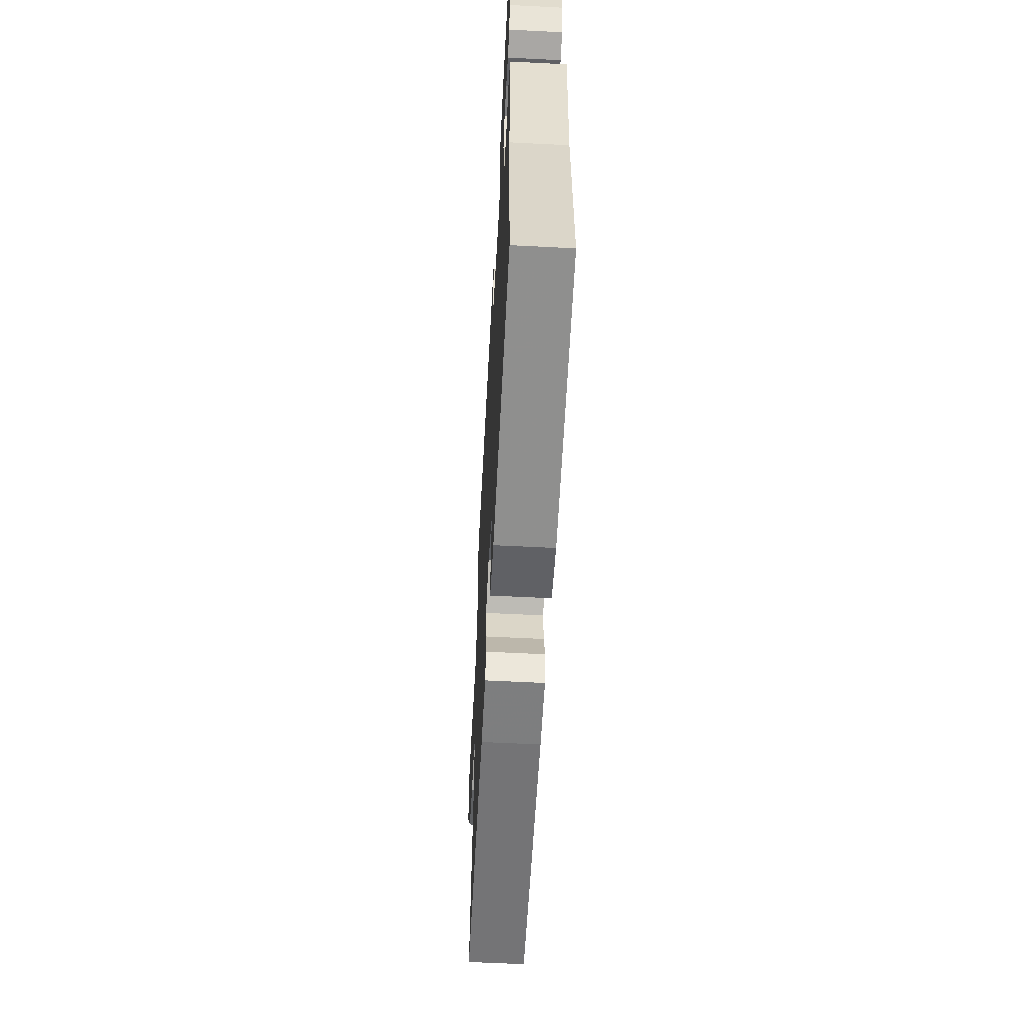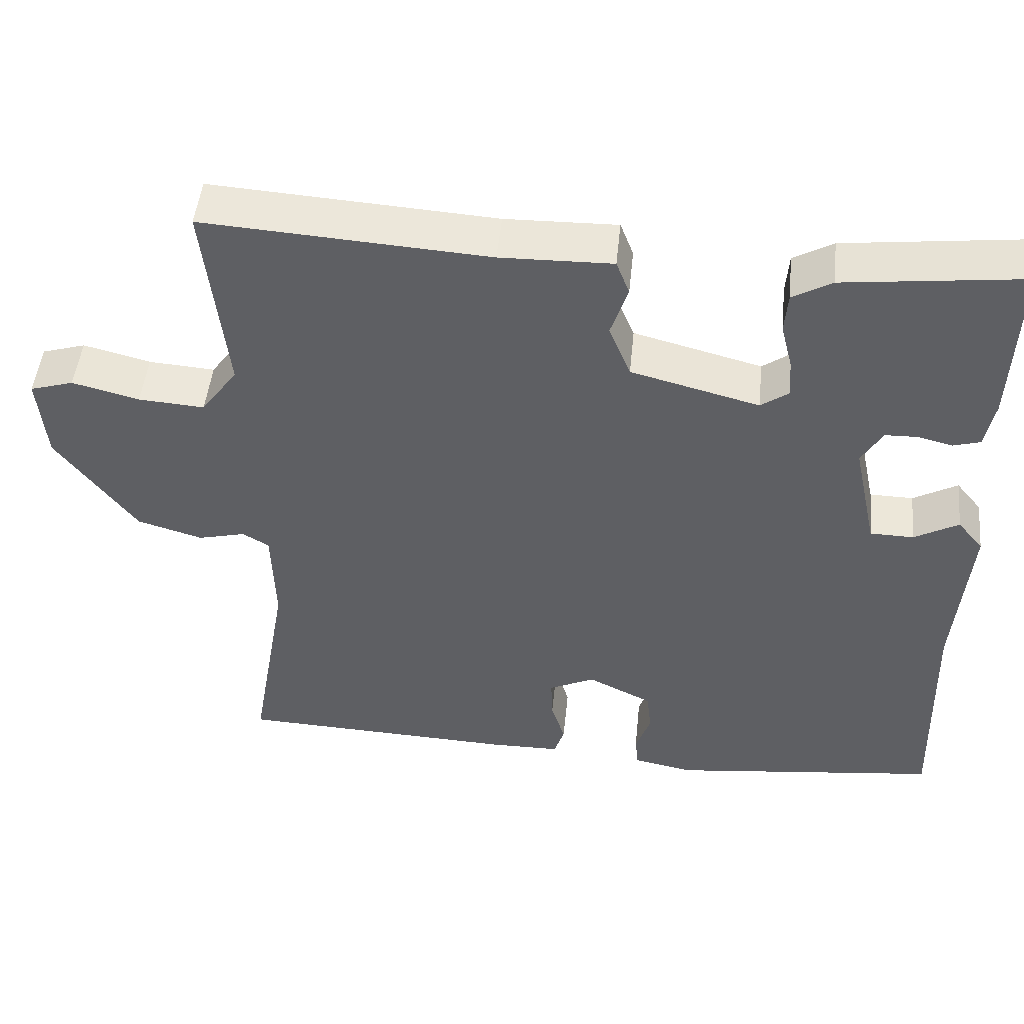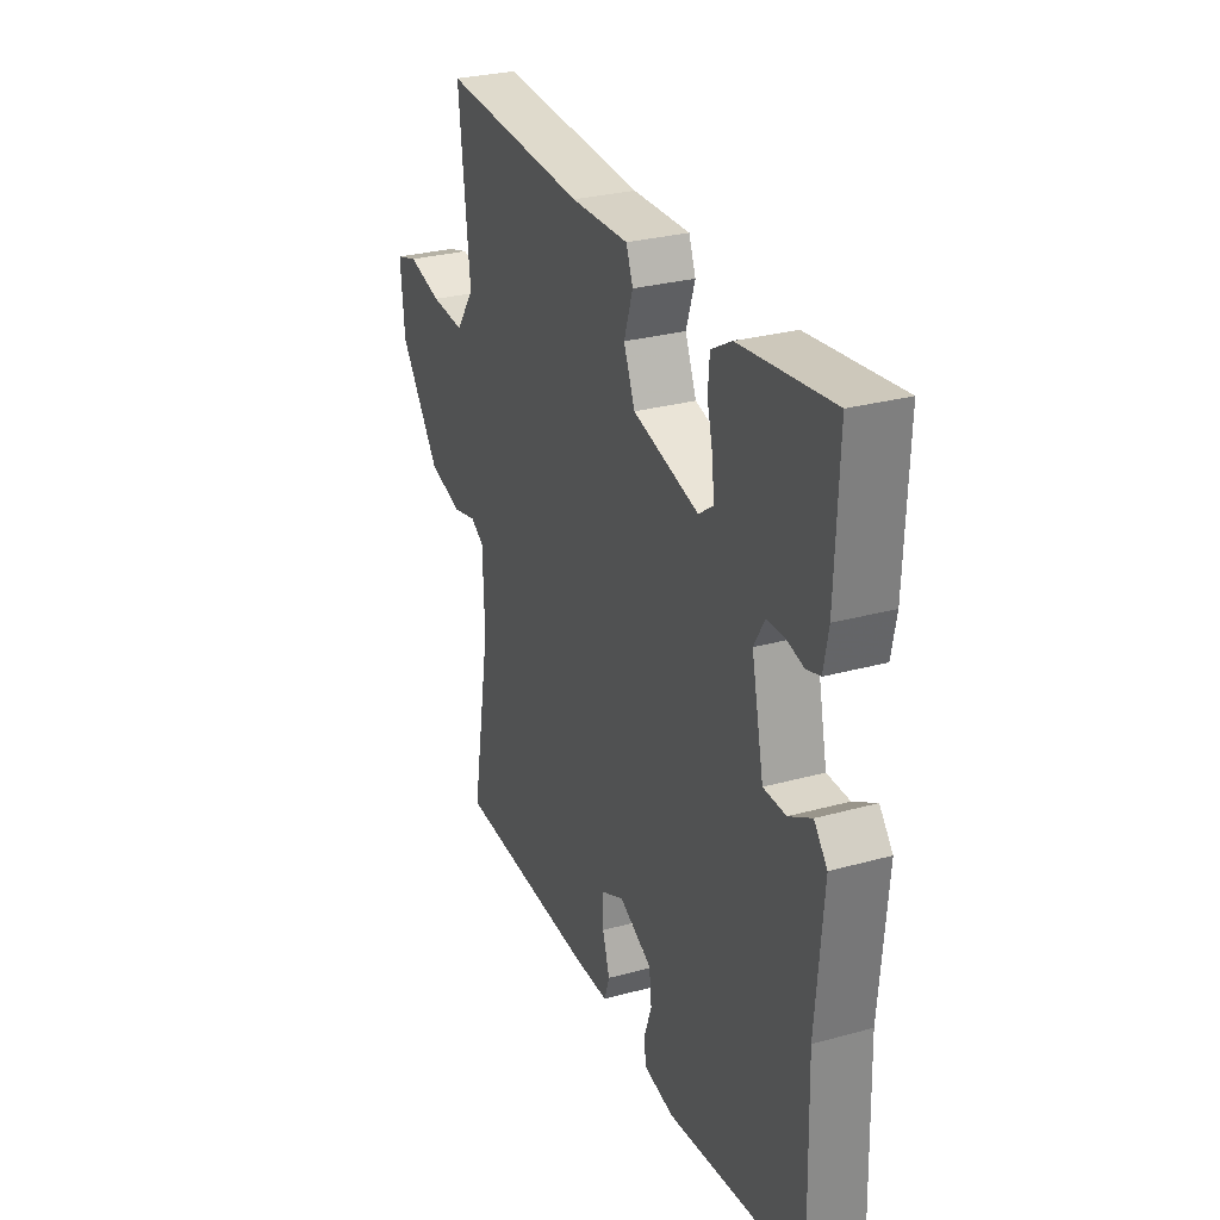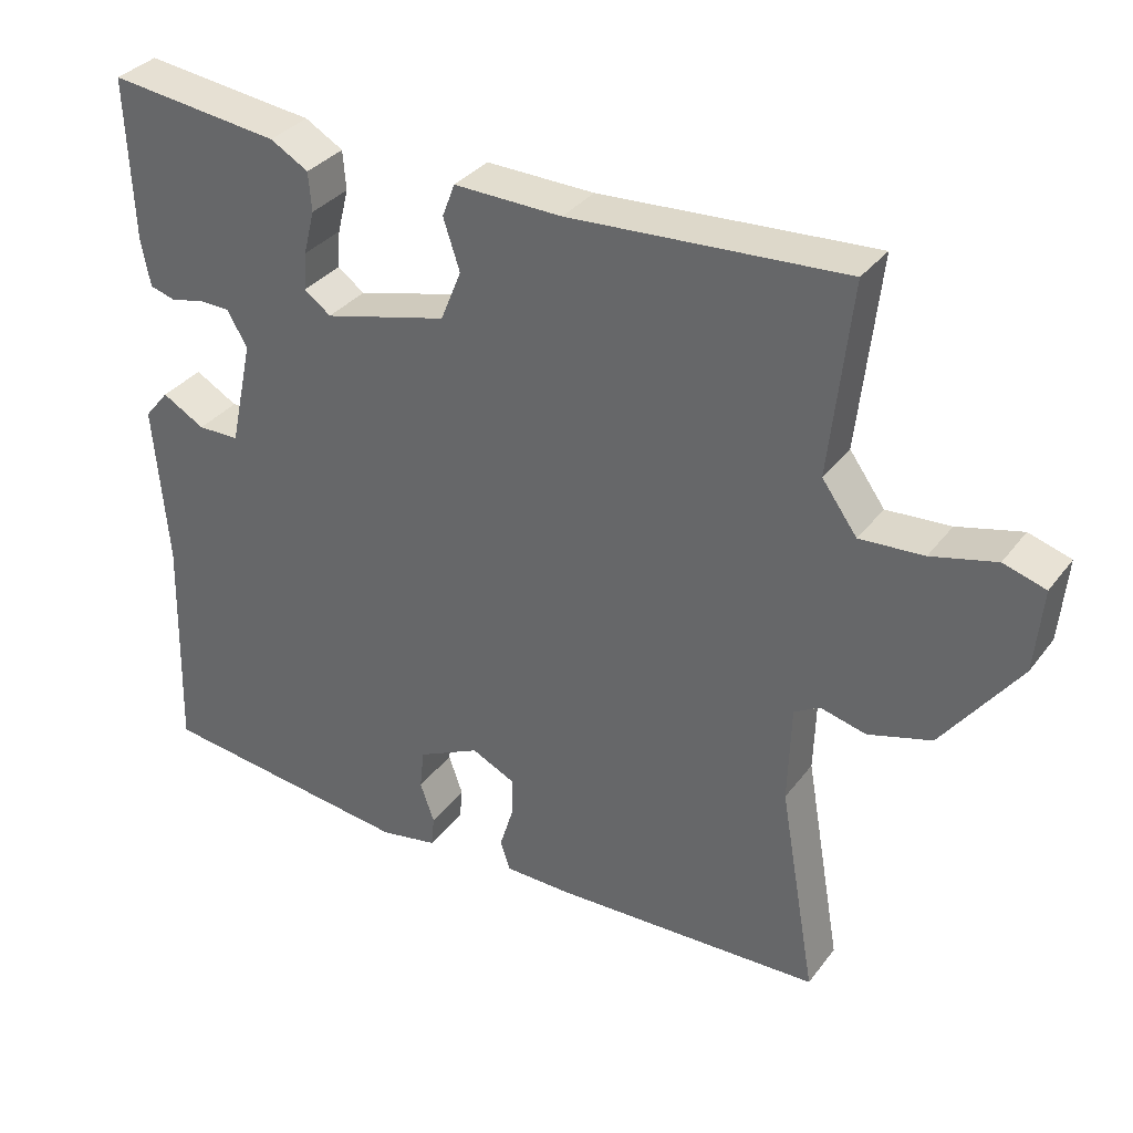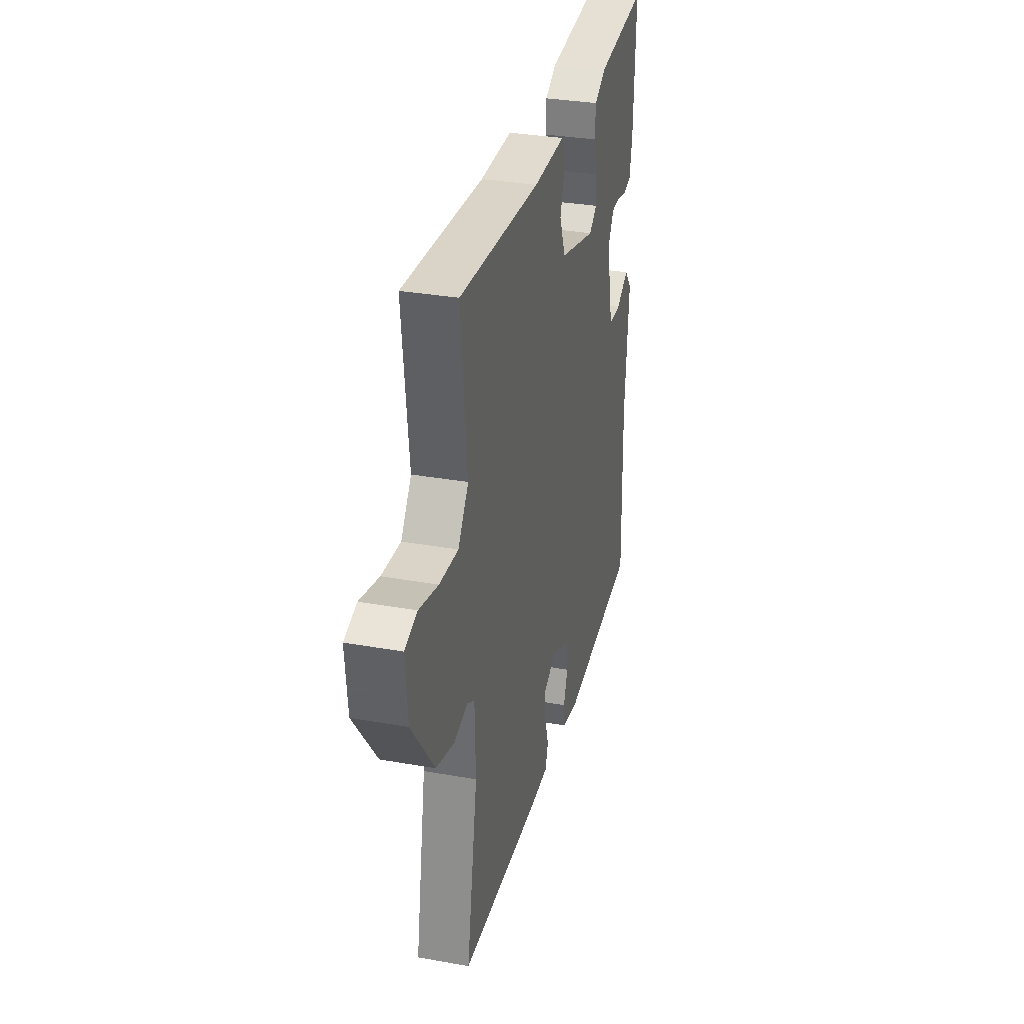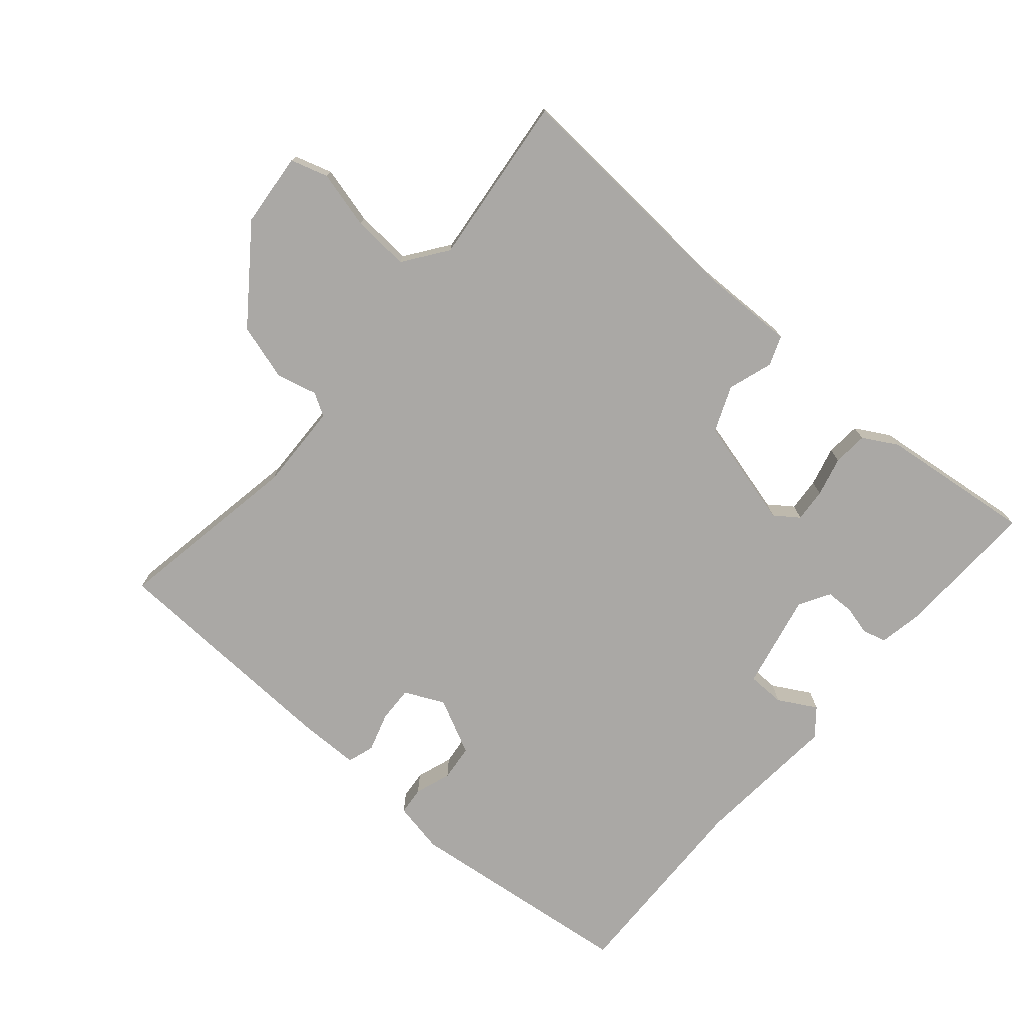
<metadata>
{"format":"obj","ext":"obj","renderer":"f3d","projection":"perspective","resolution":1024,"background":"white","views":[{"elev":-58.7,"azim":87.0,"up":"+Z"},{"elev":48.4,"azim":5.8,"up":"+Z"},{"elev":28.7,"azim":67.6,"up":"+Z"},{"elev":34.0,"azim":-148.5,"up":"+Z"},{"elev":32.3,"azim":-76.0,"up":"+Z"},{"elev":-75.1,"azim":-40.7,"up":"+Y"}]}
</metadata>
<code>
v -0.5 0.07 -0.5
v -0.451 0.07 -0.219
v -0.455 0.07 -0.089
v -0.489 0.07 -0.069
v -0.55 0.07 -0.084
v -0.634 0.07 -0.059
v -0.736 0.07 0.079
v -0.746 0.07 0.19
v -0.69 0.07 0.207
v -0.604 0.07 0.185
v -0.519 0.07 0.179
v -0.472 0.07 0.244
v -0.5 0.07 0.5
v -0.134 0.07 0.476
v 0.01 0.07 0.479
v 0.027 0.07 0.435
v 0.005 0.07 0.368
v 0.033 0.07 0.3
v 0.198 0.07 0.257
v 0.234 0.07 0.283
v 0.23 0.07 0.333
v 0.215 0.07 0.392
v 0.219 0.07 0.444
v 0.27 0.07 0.473
v 0.5 0.07 0.5
v 0.492 0.07 0.283
v 0.48 0.07 0.22
v 0.445 0.07 0.21
v 0.401 0.07 0.221
v 0.359 0.07 0.22
v 0.332 0.07 0.174
v 0.363 0.07 0.031
v 0.419 0.07 0.03
v 0.476 0.07 0.062
v 0.509 0.07 0.022
v 0.491 0.07 -0.196
v 0.5 0.07 -0.5
v 0.153 0.07 -0.54
v 0.076 0.07 -0.525
v 0.072 0.07 -0.483
v 0.091 0.07 -0.429
v 0.085 0.07 -0.375
v 0.002 0.07 -0.334
v -0.057 0.07 -0.362
v -0.055 0.07 -0.416
v -0.037 0.07 -0.474
v -0.05 0.07 -0.514
v -0.139 0.07 -0.515
v -0.5 0 -0.5
v -0.451 0 -0.219
v -0.455 0 -0.089
v -0.489 0 -0.069
v -0.55 0 -0.084
v -0.634 0 -0.059
v -0.736 0 0.079
v -0.746 0 0.19
v -0.69 0 0.207
v -0.604 0 0.185
v -0.519 0 0.179
v -0.472 0 0.244
v -0.5 0 0.5
v -0.134 0 0.476
v 0.01 0 0.479
v 0.027 0 0.435
v 0.005 0 0.368
v 0.033 0 0.3
v 0.198 0 0.257
v 0.234 0 0.283
v 0.23 0 0.333
v 0.215 0 0.392
v 0.219 0 0.444
v 0.27 0 0.473
v 0.5 0 0.5
v 0.492 0 0.283
v 0.48 0 0.22
v 0.445 0 0.21
v 0.401 0 0.221
v 0.359 0 0.22
v 0.332 0 0.174
v 0.363 0 0.031
v 0.419 0 0.03
v 0.476 0 0.062
v 0.509 0 0.022
v 0.491 0 -0.196
v 0.5 0 -0.5
v 0.153 0 -0.54
v 0.076 0 -0.525
v 0.072 0 -0.483
v 0.091 0 -0.429
v 0.085 0 -0.375
v 0.002 0 -0.334
v -0.057 0 -0.362
v -0.055 0 -0.416
v -0.037 0 -0.474
v -0.05 0 -0.514
v -0.139 0 -0.515
f 48 1 2
f 47 48 2
f 46 47 2
f 45 46 2
f 44 45 2 3
f 43 44 3
f 42 43 3 4
f 39 40 41
f 38 39 41
f 37 38 41
f 36 37 41
f 36 41 42
f 35 36 42
f 34 35 42
f 33 34 42
f 32 33 42 4
f 27 28 29
f 26 27 29
f 25 26 29
f 24 25 29
f 23 24 29
f 22 23 29
f 21 22 29
f 20 21 29 30
f 19 20 30 31
f 14 15 16 17
f 14 17 18
f 13 14 18
f 12 13 18
f 31 32 4
f 19 31 4
f 18 19 4
f 12 18 4
f 11 12 4
f 6 7 8
f 5 6 8
f 4 5 8
f 11 4 8
f 10 11 8
f 8 9 10
f 50 49 96
f 50 96 95
f 50 95 94
f 50 94 93
f 51 50 93 92
f 51 92 91
f 52 51 91 90
f 89 88 87
f 89 87 86
f 89 86 85
f 89 85 84
f 90 89 84
f 90 84 83
f 90 83 82
f 90 82 81
f 52 90 81 80
f 77 76 75
f 77 75 74
f 77 74 73
f 77 73 72
f 77 72 71
f 77 71 70
f 77 70 69
f 78 77 69 68
f 79 78 68 67
f 65 64 63 62
f 66 65 62
f 66 62 61
f 66 61 60
f 52 80 79
f 52 79 67
f 52 67 66
f 52 66 60
f 52 60 59
f 56 55 54
f 56 54 53
f 56 53 52
f 56 52 59
f 56 59 58
f 58 57 56
f 1 49 50 2
f 2 50 51 3
f 3 51 52 4
f 4 52 53 5
f 5 53 54 6
f 6 54 55 7
f 7 55 56 8
f 8 56 57 9
f 9 57 58 10
f 10 58 59 11
f 11 59 60 12
f 12 60 61 13
f 13 61 62 14
f 14 62 63 15
f 15 63 64 16
f 16 64 65 17
f 17 65 66 18
f 18 66 67 19
f 19 67 68 20
f 20 68 69 21
f 21 69 70 22
f 22 70 71 23
f 23 71 72 24
f 24 72 73 25
f 25 73 74 26
f 26 74 75 27
f 27 75 76 28
f 28 76 77 29
f 29 77 78 30
f 30 78 79 31
f 31 79 80 32
f 32 80 81 33
f 33 81 82 34
f 34 82 83 35
f 35 83 84 36
f 36 84 85 37
f 37 85 86 38
f 38 86 87 39
f 39 87 88 40
f 40 88 89 41
f 41 89 90 42
f 42 90 91 43
f 43 91 92 44
f 44 92 93 45
f 45 93 94 46
f 46 94 95 47
f 47 95 96 48
f 48 96 49 1

</code>
